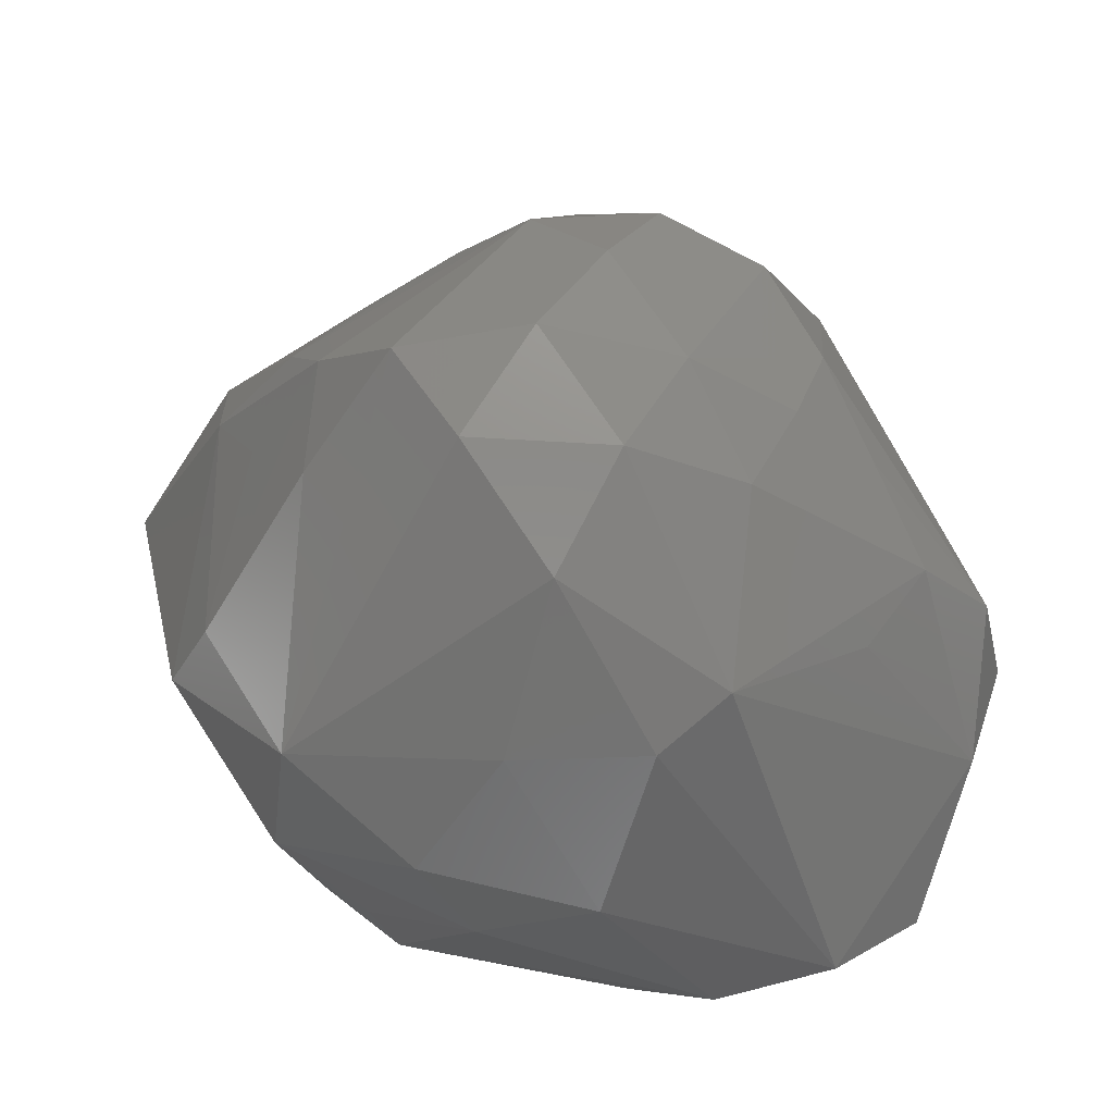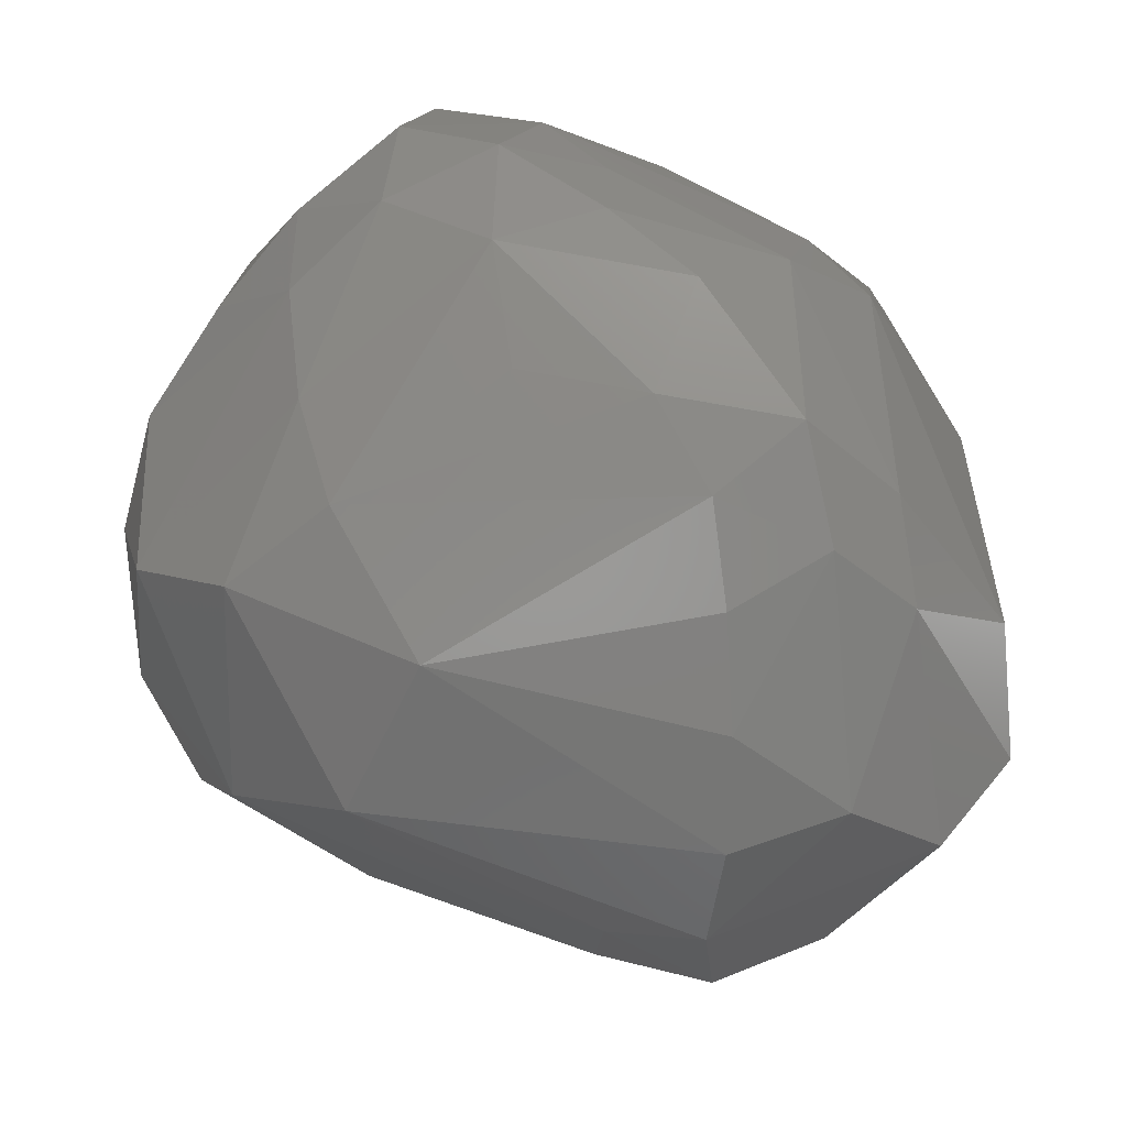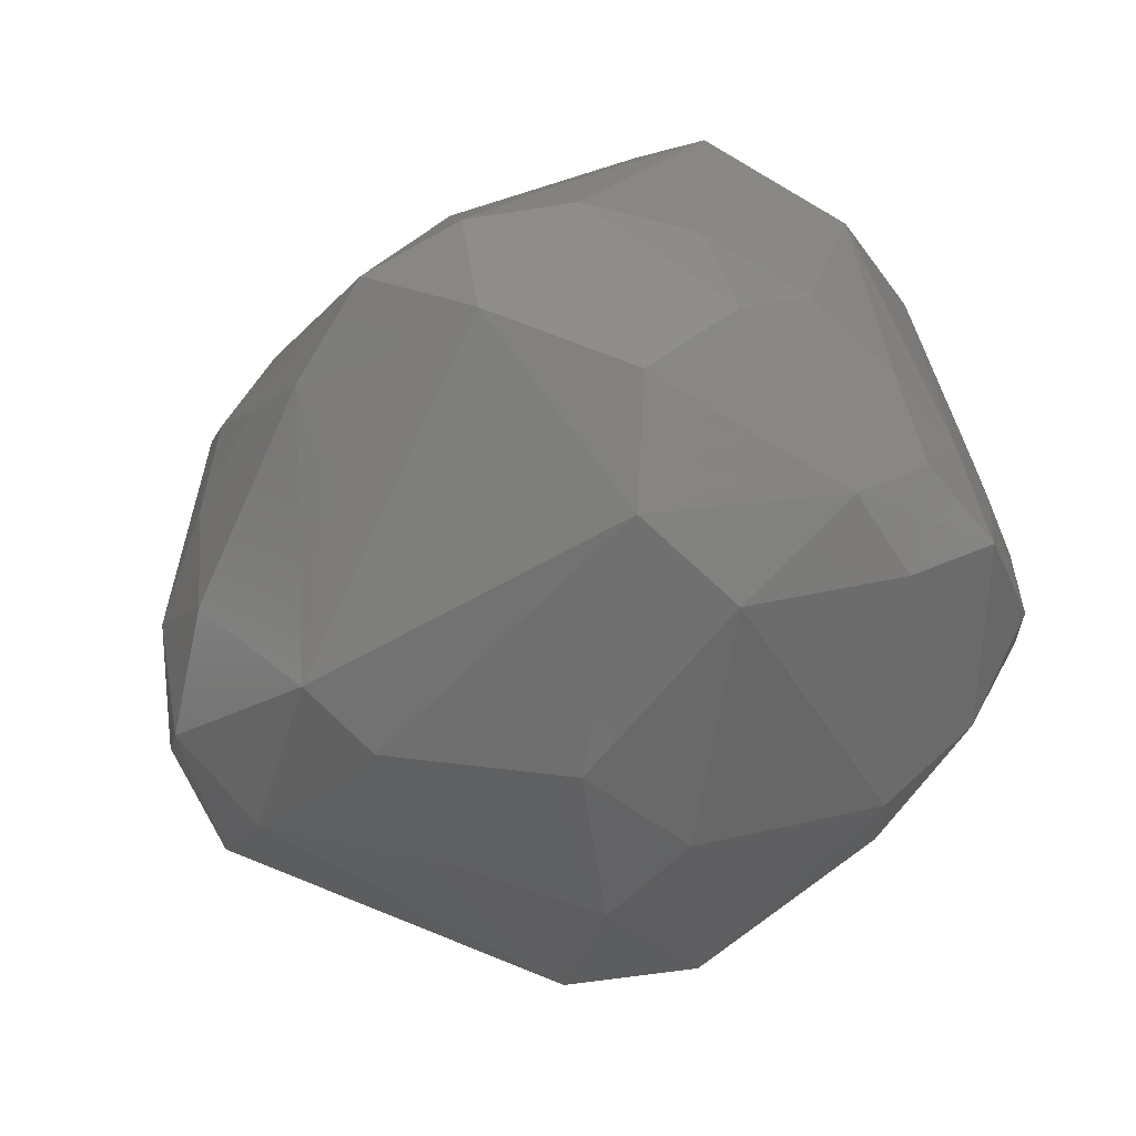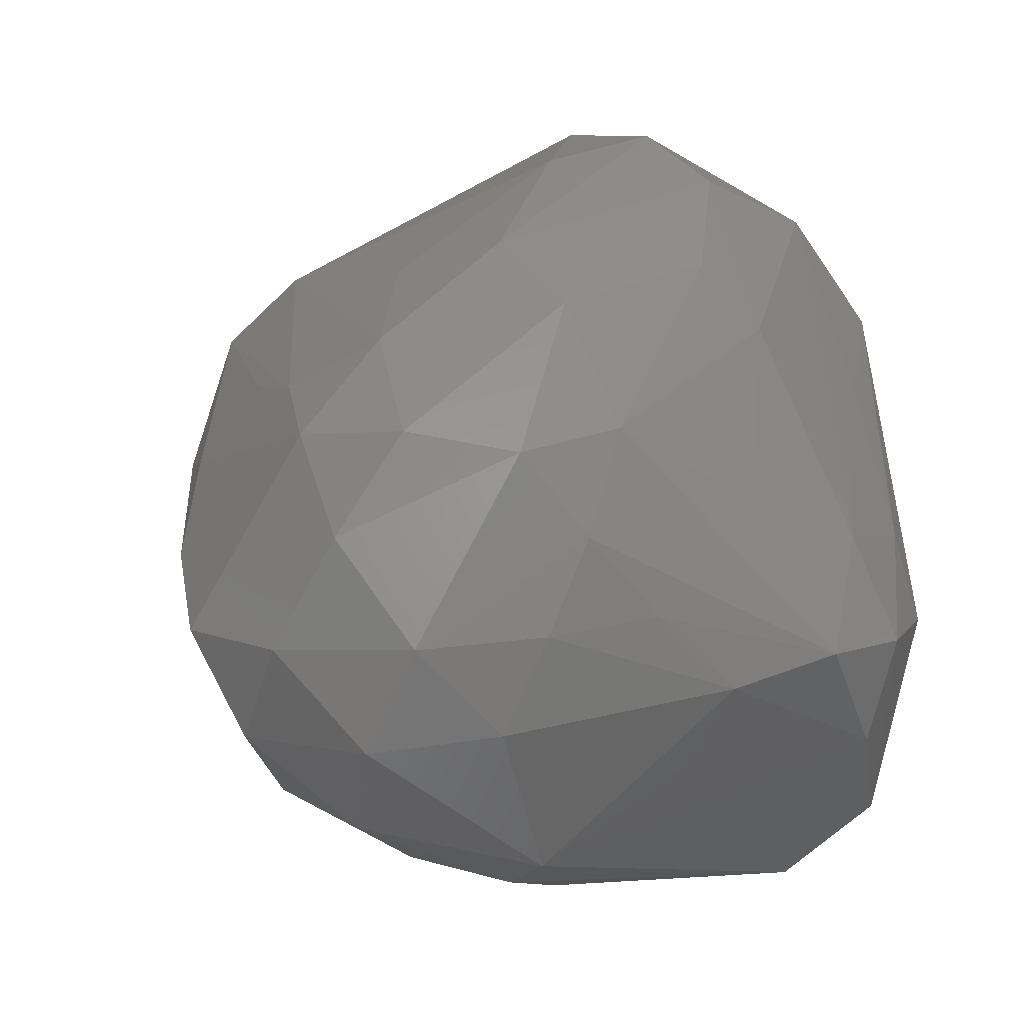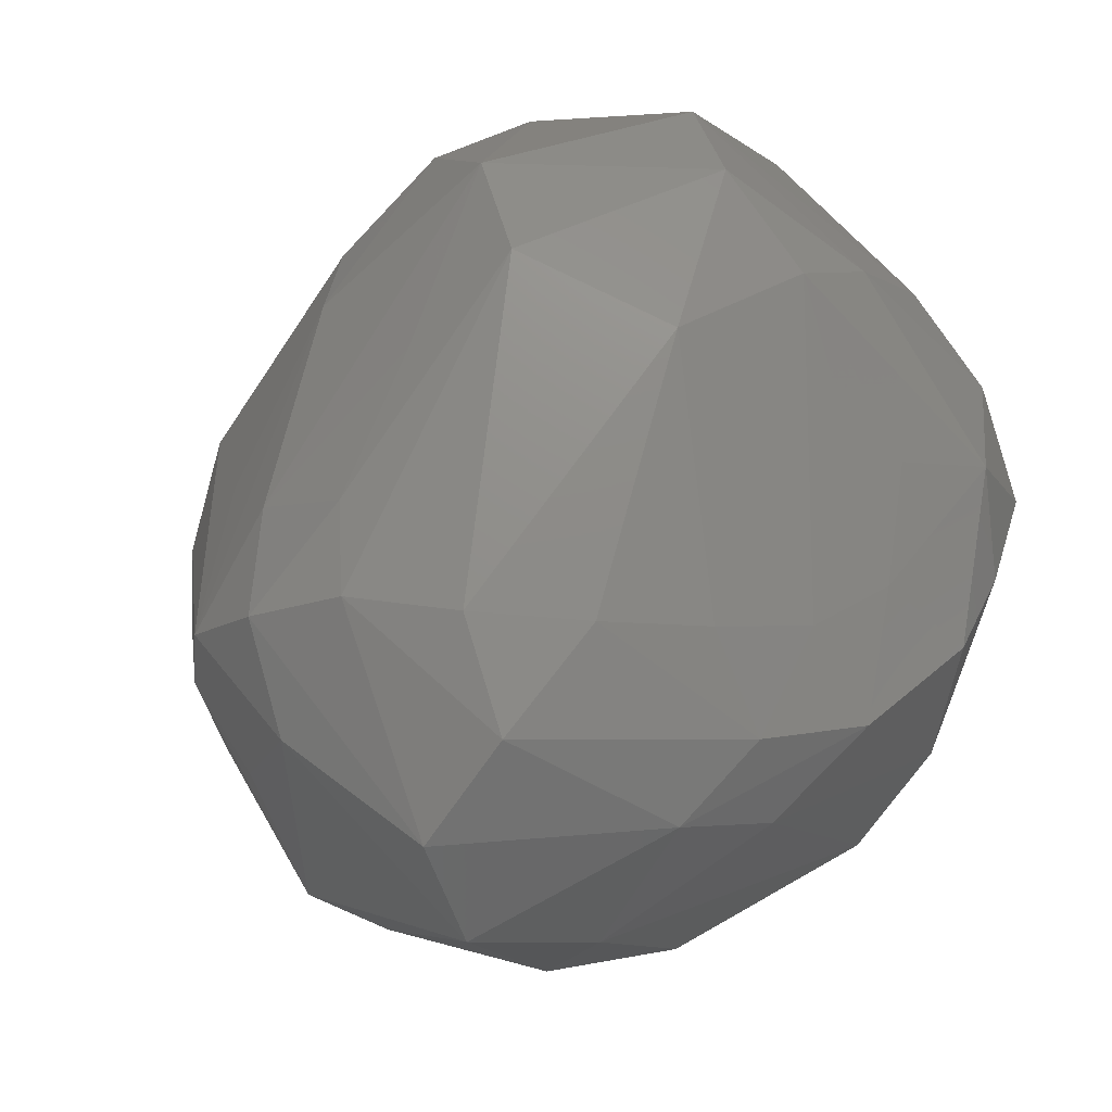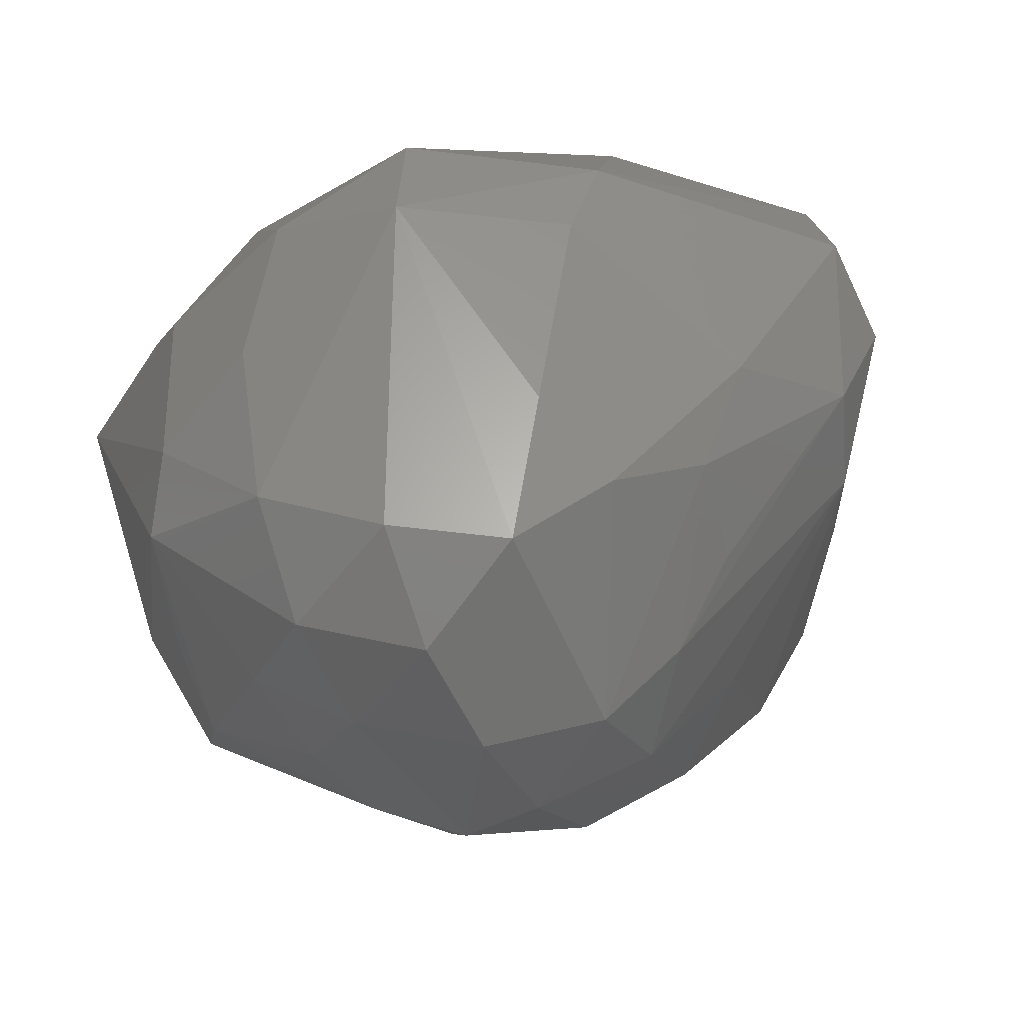
<metadata>
{"format":"stl","ext":"stl","renderer":"f3d","projection":"perspective","resolution":1024,"background":"white","views":[{"elev":-42.4,"azim":-178.4,"up":"+Y"},{"elev":71.7,"azim":-93.0,"up":"+Z"},{"elev":-58.4,"azim":-70.6,"up":"+Y"},{"elev":5.0,"azim":-147.2,"up":"+Y"},{"elev":-10.1,"azim":-44.7,"up":"+Y"},{"elev":-63.1,"azim":54.4,"up":"+Z"}]}
</metadata>
<code>
# stl→obj: 98 verts, 192 faces
v -0.0396 -0.2428 -0.5269
v -0.113 -0.1097 -0.5287
v 0.05325 -0.1148 -0.5898
v -0.1803 -0.2202 -0.4392
v 0.2157 -0.1065 -0.5493
v 0.0649 0.1416 -0.5176
v -0.1862 0.3029 -0.3076
v -0.2239 0.4606 -0.005426
v -0.06244 0.3786 -0.2654
v -0.088 0.1505 -0.5157
v -0.3304 0.2741 0.2409
v -0.2085 0.1811 0.3775
v -0.1021 0.3911 0.3558
v -0.1037 0.5255 0.03701
v -0.0115 0.4907 -0.06254
v -0.0338 0.2707 0.4116
v 0.5217 0.2773 -0.00796
v 0.4686 0.244 -0.1493
v 0.3663 0.3309 -0.1327
v -0.1533 -0.4085 -0.3064
v 0.038 -0.3567 -0.4425
v -0.06943 -0.4507 -0.2512
v -0.0261 0.02393 -0.5707
v 0.4545 0.0743 -0.2545
v 0.3566 0.08566 -0.3568
v 0.1549 0.1941 -0.4217
v 0.05807 0.5349 0.104
v 0.3781 -0.3918 -0.02508
v 0.3552 -0.3847 -0.1834
v 0.5117 -0.1843 -0.07868
v 0.4835 -0.1306 0.1335
v 0.566 0.1441 0.156
v 0.01154 0.2577 -0.4234
v -0.2731 0.3507 -0.1152
v -0.3357 0.2684 -0.07569
v -0.283 0.1518 -0.3371
v -0.2763 0.0233 -0.3974
v -0.4741 -0.1342 -0.1291
v -0.28 0.4087 0.137
v -0.4518 0.004094 -0.03667
v -0.4989 -0.1299 -0.0005456
v -0.4016 -0.1398 0.2422
v -0.3876 -0.386 0.1668
v -0.1586 -0.3613 0.3286
v -0.3683 -0.2772 0.2687
v -0.2804 -0.4826 0.1204
v -0.1372 -0.4806 0.1856
v 0.2067 -0.4735 -0.08033
v 0.02379 -0.2447 0.4465
v 0.2506 -0.2519 0.3577
v 0.194 -0.1406 0.4518
v 0.06124 -0.0834 0.4494
v 0.2512 0.08222 0.4485
v -0.03357 -0.3507 0.3539
v 0.2515 -0.3547 0.2418
v 0.5896 0.1543 0.00124
v 0.3868 0.3775 0.1251
v 0.1594 0.49 0.2089
v 0.2462 0.3131 0.3508
v -0.04231 0.5004 0.2509
v 0.09676 0.302 0.3949
v 0.3852 0.3073 0.267
v 0.475 0.1846 0.2908
v -0.4548 -0.2639 0.005952
v -0.3895 -0.171 -0.2378
v 0.1383 -0.236 -0.5387
v -0.2118 0.126 -0.4492
v -0.2376 -0.09632 -0.4274
v 0.3094 -0.02521 -0.4546
v 0.4596 -0.191 -0.1741
v 0.2657 0.1909 -0.3447
v 0.09631 0.3415 -0.2637
v -0.292 0.2291 -0.2242
v -0.3799 0.05781 -0.1803
v -0.4718 -0.1187 0.1246
v -0.4506 -0.005516 0.09467
v -0.1116 -0.2673 0.4052
v -0.1718 -0.1486 0.3945
v -0.2931 -0.1494 0.3336
v -0.05339 -0.1395 0.4343
v 0.1019 0.06728 0.4407
v -0.002957 -0.5056 -0.03601
v 0.09979 -0.4408 -0.2348
v 0.2936 -0.04611 0.4266
v 0.3983 0.06943 0.3847
v 0.4897 0.01558 0.2537
v 0.3353 0.2043 0.3846
v 0.1441 -0.477 0.04036
v 0.3425 -0.2902 0.2095
v 0.2513 0.4266 0.01808
v 0.2815 0.4058 0.232
v -0.3313 -0.07588 -0.3234
v -0.3154 -0.2748 -0.2233
v 0.4 -0.03037 -0.3124
v 0.3247 -0.1457 -0.3954
v -0.3778 0.1751 0.125
v 0.3895 -0.05448 0.3276
v 0.2795 -0.3885 0.1212
f 1 2 3
f 4 2 1
f 5 3 6
f 7 8 9
f 10 7 9
f 11 12 13
f 8 14 9
f 15 9 14
f 12 16 13
f 17 18 19
f 4 1 20
f 1 21 20
f 22 20 21
f 2 23 3
f 23 6 3
f 10 6 23
f 24 25 18
f 18 26 19
f 26 25 6
f 19 15 27
f 15 14 27
f 28 29 30
f 30 31 28
f 31 30 32
f 6 10 33
f 33 10 9
f 26 6 33
f 33 19 26
f 8 34 35
f 34 8 7
f 36 37 38
f 34 7 36
f 39 8 35
f 13 39 11
f 39 14 8
f 35 40 39
f 40 38 41
f 38 40 35
f 12 11 42
f 43 44 45
f 20 22 46
f 46 44 43
f 47 44 46
f 48 29 28
f 49 50 51
f 51 52 49
f 51 53 52
f 54 50 49
f 54 44 47
f 54 49 44
f 54 47 55
f 50 54 55
f 56 32 30
f 32 56 17
f 24 56 30
f 56 24 18
f 18 17 56
f 17 57 32
f 27 58 57
f 59 58 60
f 27 60 58
f 14 60 27
f 60 39 13
f 14 39 60
f 53 61 16
f 61 13 16
f 13 61 60
f 60 61 59
f 32 62 63
f 62 32 57
f 64 41 38
f 64 43 41
f 20 46 64
f 43 64 46
f 65 4 20
f 65 64 38
f 3 66 1
f 21 1 66
f 3 5 66
f 21 66 29
f 5 29 66
f 67 23 2
f 23 67 10
f 67 2 37
f 37 36 67
f 36 7 67
f 7 10 67
f 2 4 68
f 68 37 2
f 68 4 65
f 6 69 5
f 69 6 25
f 25 24 69
f 30 70 24
f 70 30 29
f 25 26 71
f 71 26 18
f 71 18 25
f 9 72 33
f 9 15 72
f 72 19 33
f 72 15 19
f 73 36 35
f 73 34 36
f 35 34 73
f 74 36 38
f 74 35 36
f 38 35 74
f 75 43 45
f 41 43 75
f 42 75 45
f 75 42 11
f 76 40 41
f 41 75 76
f 76 75 11
f 44 77 45
f 44 49 77
f 78 12 79
f 45 77 79
f 77 78 79
f 45 79 42
f 42 79 12
f 78 80 12
f 77 49 80
f 80 78 77
f 49 52 80
f 16 80 52
f 80 16 12
f 16 52 81
f 81 52 53
f 81 53 16
f 46 22 82
f 82 47 46
f 22 21 83
f 83 21 29
f 29 48 83
f 82 22 83
f 83 48 82
f 50 84 51
f 84 53 51
f 53 84 85
f 86 31 32
f 85 86 63
f 63 86 32
f 85 87 53
f 61 53 87
f 87 59 61
f 63 87 85
f 87 63 62
f 59 87 62
f 47 88 55
f 82 88 47
f 82 48 88
f 48 28 88
f 55 89 50
f 89 86 50
f 31 86 89
f 28 89 55
f 89 28 31
f 19 90 17
f 57 17 90
f 27 90 19
f 27 57 90
f 62 91 59
f 91 58 59
f 57 91 62
f 91 57 58
f 37 92 38
f 65 38 92
f 92 37 68
f 92 68 65
f 65 93 64
f 93 20 64
f 93 65 20
f 70 69 94
f 94 69 24
f 94 24 70
f 95 5 69
f 69 70 95
f 95 29 5
f 29 95 70
f 96 40 76
f 40 96 39
f 96 76 11
f 11 39 96
f 84 50 97
f 97 85 84
f 97 50 86
f 86 85 97
f 55 88 98
f 28 98 88
f 28 55 98

</code>
